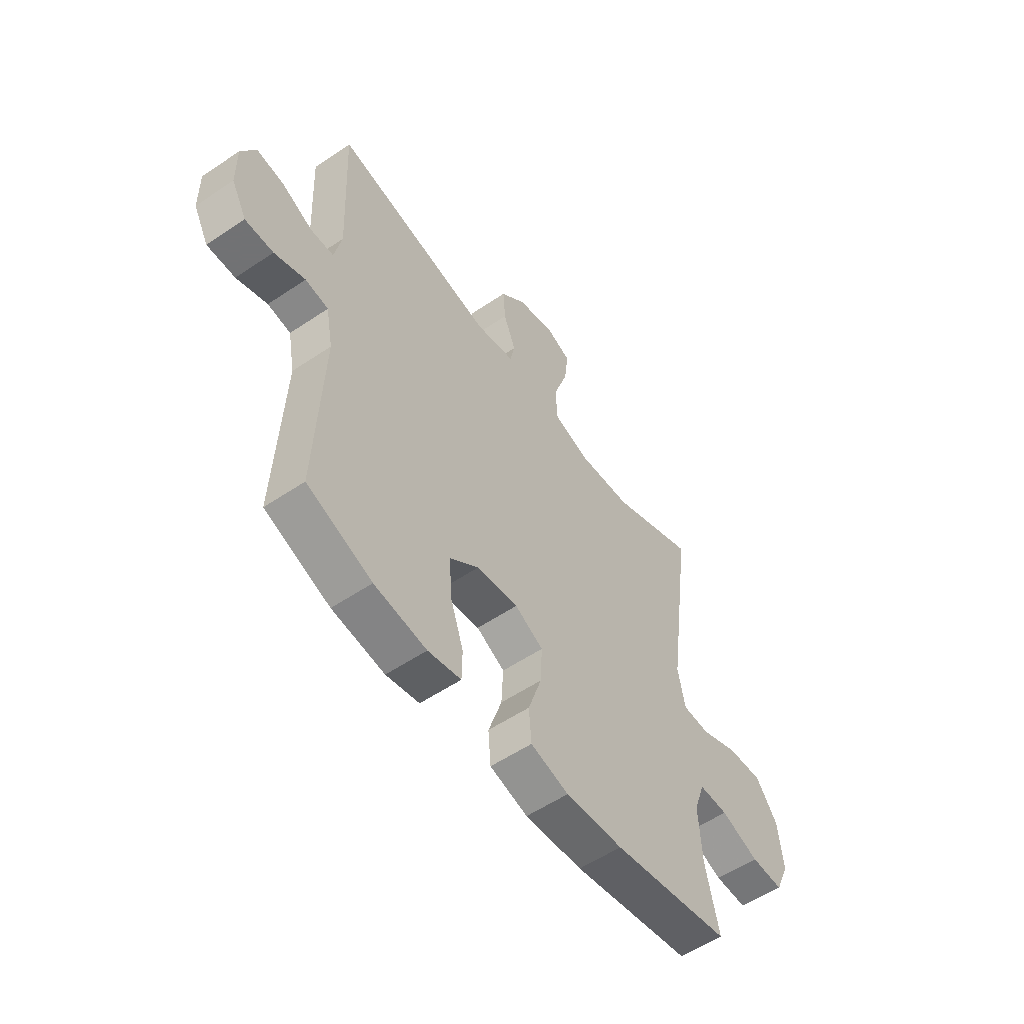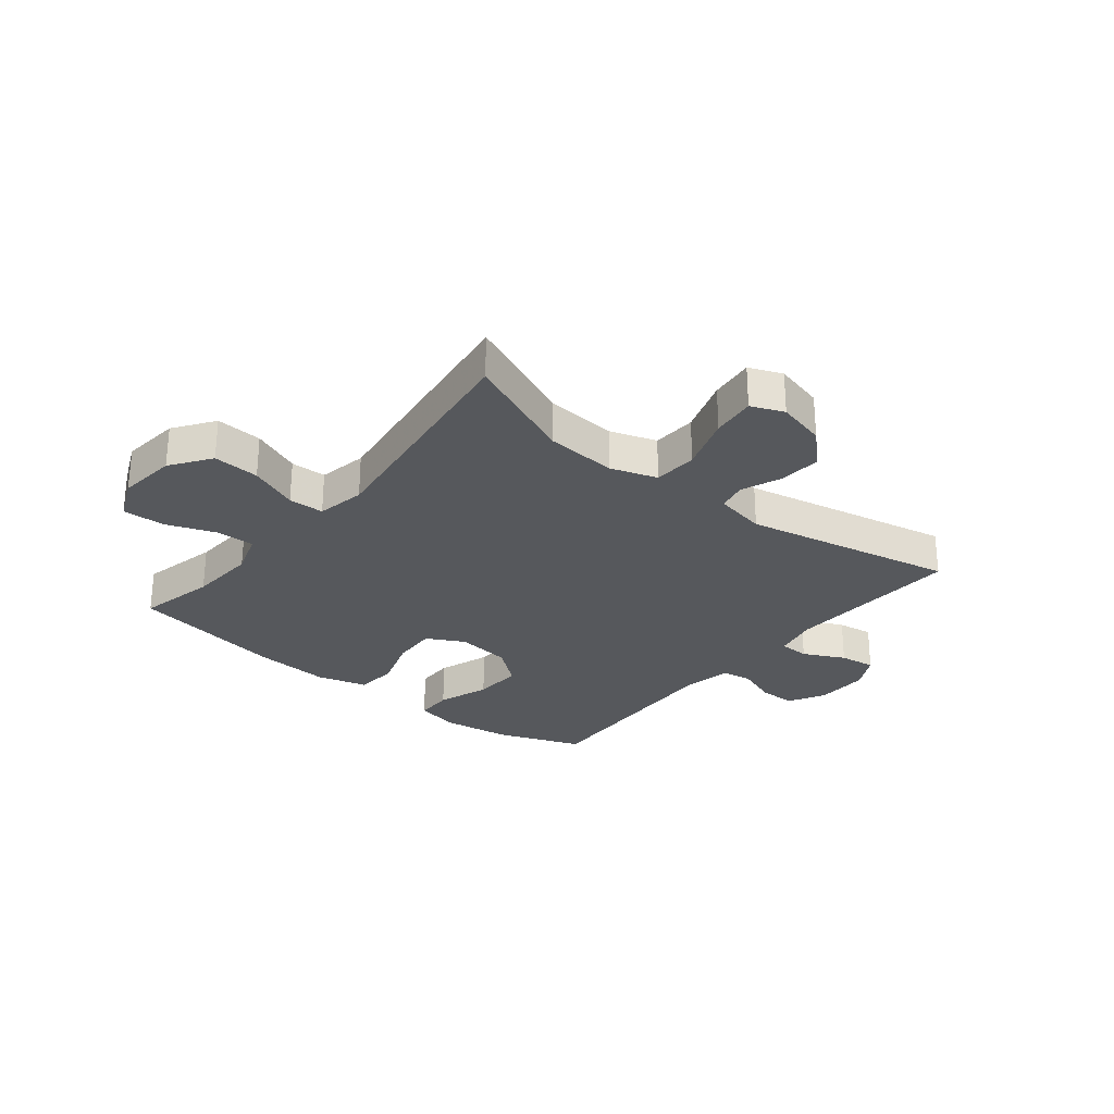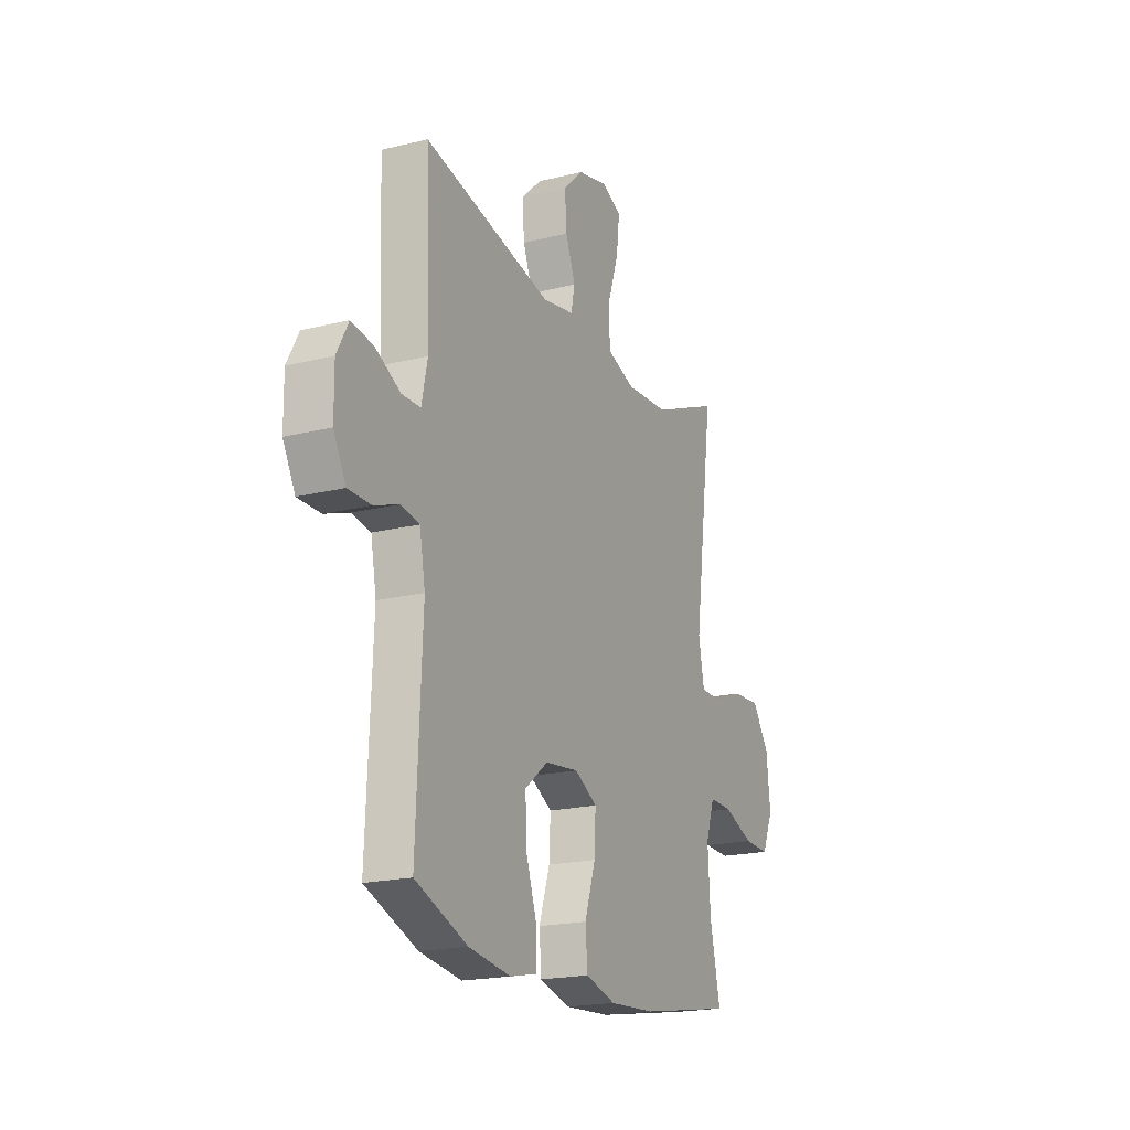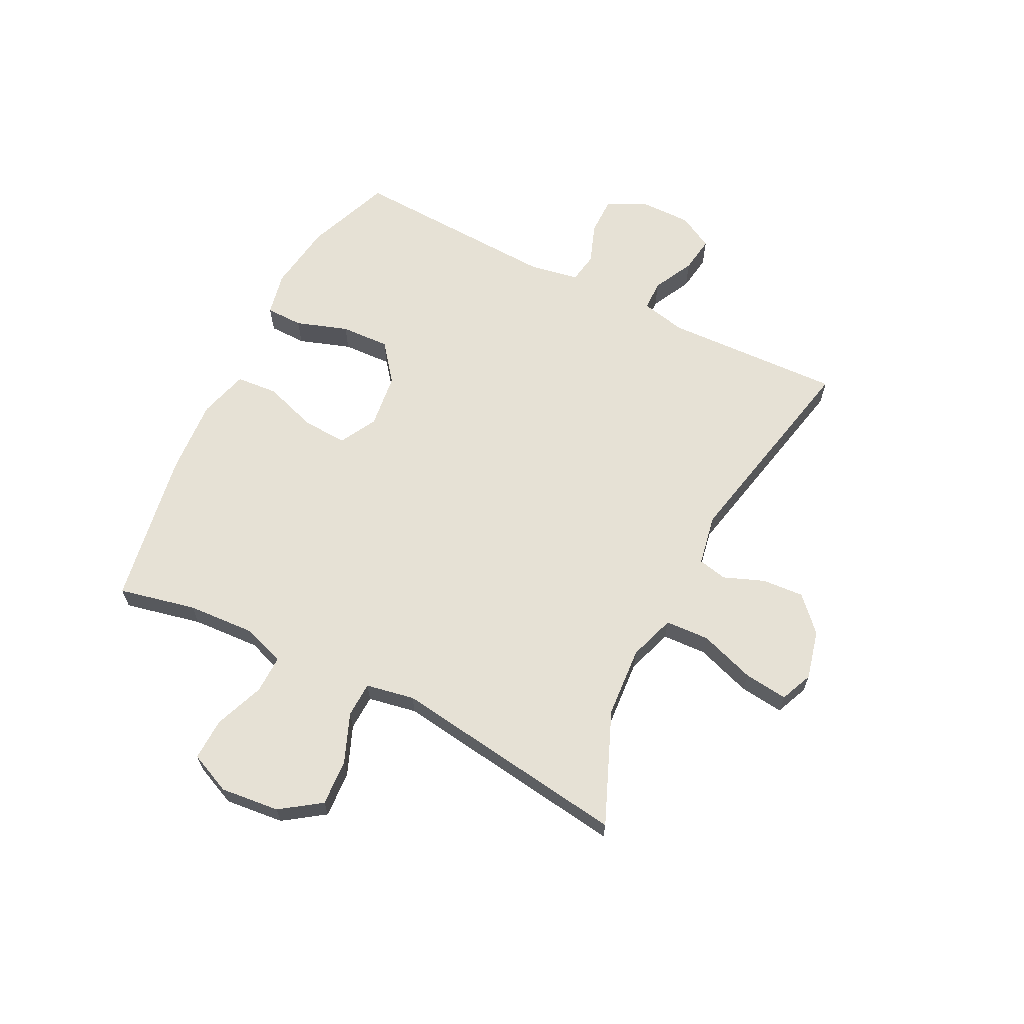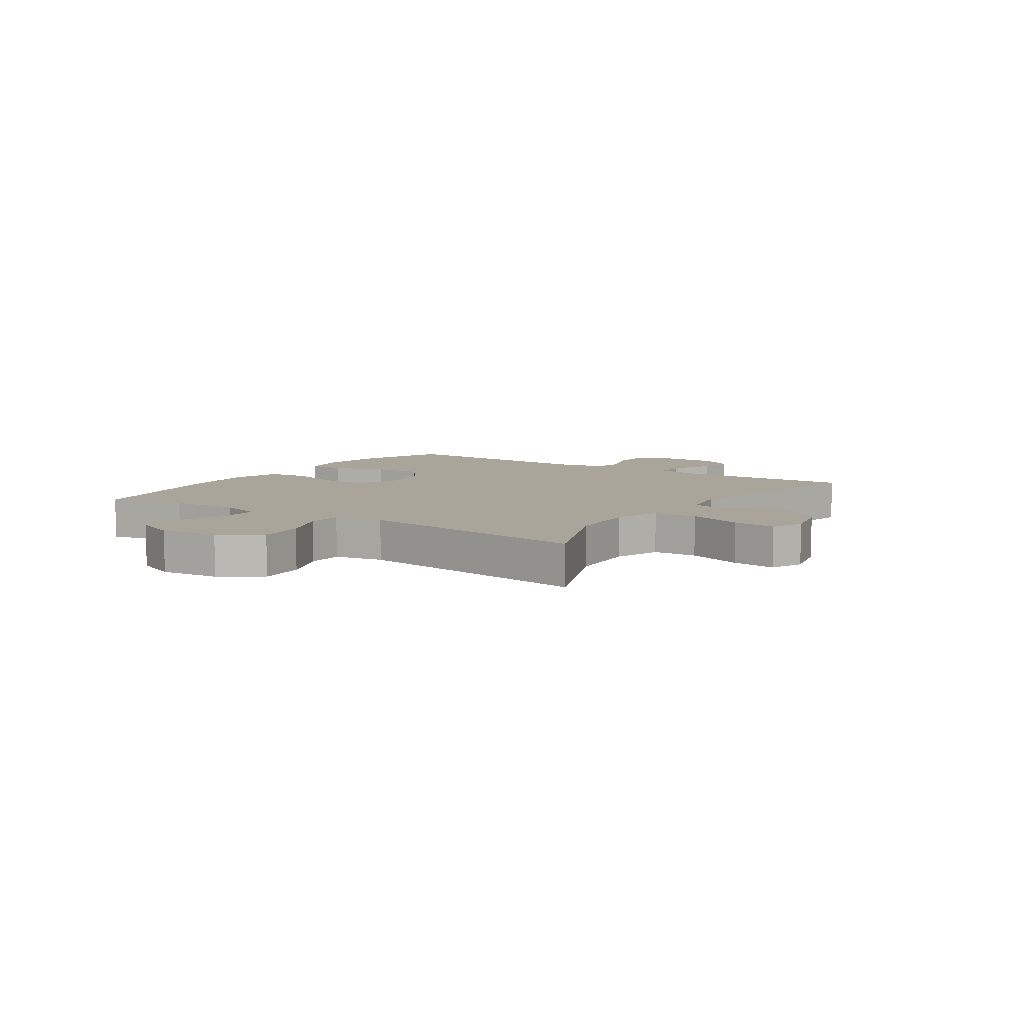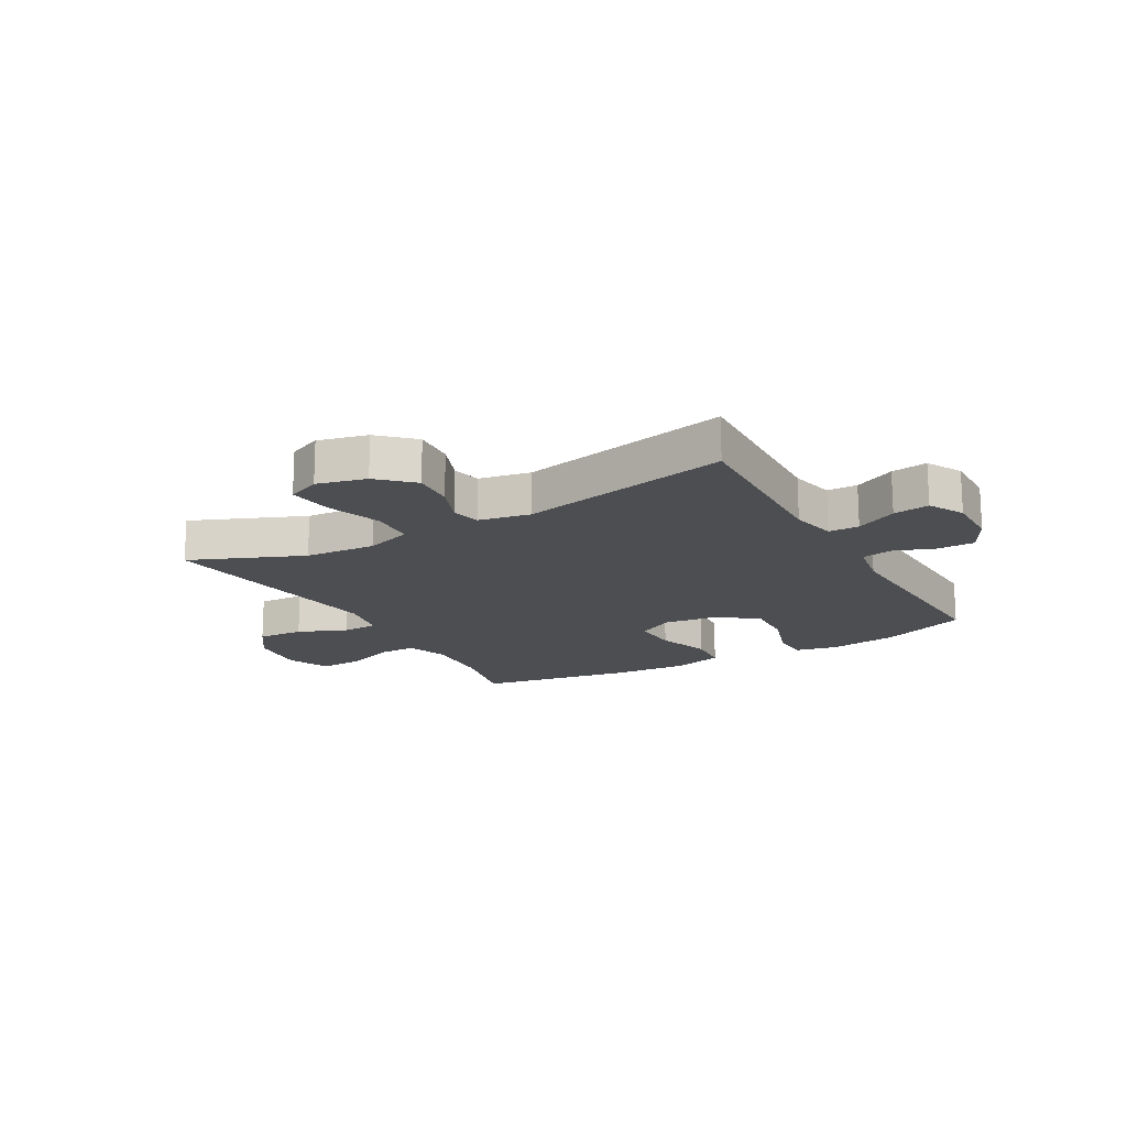
<metadata>
{"format":"obj","ext":"obj","renderer":"f3d","projection":"perspective","resolution":1024,"background":"white","views":[{"elev":-55.6,"azim":125.4,"up":"+Z"},{"elev":-27.9,"azim":-39.1,"up":"+Y"},{"elev":-19.5,"azim":114.8,"up":"+Z"},{"elev":64.4,"azim":-63.2,"up":"+Y"},{"elev":7.6,"azim":-56.0,"up":"+Y"},{"elev":-17.0,"azim":29.6,"up":"+Y"}]}
</metadata>
<code>
v 0.5 0.07 0.5
v 0.487 0.07 0.19
v 0.504 0.07 0.111
v 0.557 0.07 0.11
v 0.629 0.07 0.146
v 0.692 0.07 0.155
v 0.725 0.07 0.094
v 0.724 0.07 0.001
v 0.689 0.07 -0.064
v 0.624 0.07 -0.064
v 0.553 0.07 -0.038
v 0.5 0.07 -0.047
v 0.484 0.07 -0.133
v 0.5 0.07 -0.5
v 0.351 0.07 -0.557
v 0.231 0.07 -0.574
v 0.155 0.07 -0.558
v 0.154 0.07 -0.493
v 0.185 0.07 -0.402
v 0.189 0.07 -0.316
v 0.123 0.07 -0.264
v 0.027 0.07 -0.252
v -0.038 0.07 -0.287
v -0.034 0.07 -0.366
v -0.003 0.07 -0.459
v -0.009 0.07 -0.532
v -0.096 0.07 -0.556
v -0.228 0.07 -0.547
v -0.5 0.07 -0.5
v -0.47 0.07 -0.365
v -0.463 0.07 -0.247
v -0.488 0.07 -0.173
v -0.555 0.07 -0.174
v -0.642 0.07 -0.207
v -0.716 0.07 -0.209
v -0.748 0.07 -0.136
v -0.737 0.07 -0.033
v -0.688 0.07 0.037
v -0.607 0.07 0.032
v -0.521 0.07 -0.003
v -0.459 0.07 -0.001
v -0.443 0.07 0.084
v -0.5 0.07 0.5
v -0.304 0.07 0.418
v -0.18 0.07 0.409
v -0.099 0.07 0.436
v -0.095 0.07 0.513
v -0.128 0.07 0.61
v -0.137 0.07 0.687
v -0.08 0.07 0.711
v 0.006 0.07 0.69
v 0.064 0.07 0.635
v 0.059 0.07 0.562
v 0.031 0.07 0.491
v 0.042 0.07 0.44
v 0.132 0.07 0.423
v 0.5 0 0.5
v 0.487 0 0.19
v 0.504 0 0.111
v 0.557 0 0.11
v 0.629 0 0.146
v 0.692 0 0.155
v 0.725 0 0.094
v 0.724 0 0.001
v 0.689 0 -0.064
v 0.624 0 -0.064
v 0.553 0 -0.038
v 0.5 0 -0.047
v 0.484 0 -0.133
v 0.5 0 -0.5
v 0.351 0 -0.557
v 0.231 0 -0.574
v 0.155 0 -0.558
v 0.154 0 -0.493
v 0.185 0 -0.402
v 0.189 0 -0.316
v 0.123 0 -0.264
v 0.027 0 -0.252
v -0.038 0 -0.287
v -0.034 0 -0.366
v -0.003 0 -0.459
v -0.009 0 -0.532
v -0.096 0 -0.556
v -0.228 0 -0.547
v -0.5 0 -0.5
v -0.47 0 -0.365
v -0.463 0 -0.247
v -0.488 0 -0.173
v -0.555 0 -0.174
v -0.642 0 -0.207
v -0.716 0 -0.209
v -0.748 0 -0.136
v -0.737 0 -0.033
v -0.688 0 0.037
v -0.607 0 0.032
v -0.521 0 -0.003
v -0.459 0 -0.001
v -0.443 0 0.084
v -0.5 0 0.5
v -0.304 0 0.418
v -0.18 0 0.409
v -0.099 0 0.436
v -0.095 0 0.513
v -0.128 0 0.61
v -0.137 0 0.687
v -0.08 0 0.711
v 0.006 0 0.69
v 0.064 0 0.635
v 0.059 0 0.562
v 0.031 0 0.491
v 0.042 0 0.44
v 0.132 0 0.423
f 51 52 53 54
f 49 50 51 54
f 47 48 49 54
f 46 47 54 55
f 45 46 55 56
f 42 43 44
f 41 42 44 45
f 37 38 39 40
f 37 40 41
f 36 37 41
f 33 34 35 36
f 32 33 36 41
f 31 32 41 45
f 27 28 29 30
f 24 25 26 27
f 23 24 27 30
f 22 23 30 31
f 16 17 18 19
f 16 19 20
f 13 14 15 16
f 12 13 16 20
f 8 9 10 11
f 8 11 12
f 7 8 12
f 4 5 6 7
f 3 4 7 12
f 2 3 12 20
f 56 1 2 20
f 22 31 45 56
f 21 22 56
f 20 21 56
f 110 109 108 107
f 110 107 106 105
f 110 105 104 103
f 111 110 103 102
f 112 111 102 101
f 100 99 98
f 101 100 98 97
f 96 95 94 93
f 97 96 93
f 97 93 92
f 92 91 90 89
f 97 92 89 88
f 101 97 88 87
f 86 85 84 83
f 83 82 81 80
f 86 83 80 79
f 87 86 79 78
f 75 74 73 72
f 76 75 72
f 72 71 70 69
f 76 72 69 68
f 67 66 65 64
f 68 67 64
f 68 64 63
f 63 62 61 60
f 68 63 60 59
f 76 68 59 58
f 76 58 57 112
f 112 101 87 78
f 112 78 77
f 112 77 76
f 1 57 58 2
f 2 58 59 3
f 3 59 60 4
f 4 60 61 5
f 5 61 62 6
f 6 62 63 7
f 7 63 64 8
f 8 64 65 9
f 9 65 66 10
f 10 66 67 11
f 11 67 68 12
f 12 68 69 13
f 13 69 70 14
f 14 70 71 15
f 15 71 72 16
f 16 72 73 17
f 17 73 74 18
f 18 74 75 19
f 19 75 76 20
f 20 76 77 21
f 21 77 78 22
f 22 78 79 23
f 23 79 80 24
f 24 80 81 25
f 25 81 82 26
f 26 82 83 27
f 27 83 84 28
f 28 84 85 29
f 29 85 86 30
f 30 86 87 31
f 31 87 88 32
f 32 88 89 33
f 33 89 90 34
f 34 90 91 35
f 35 91 92 36
f 36 92 93 37
f 37 93 94 38
f 38 94 95 39
f 39 95 96 40
f 40 96 97 41
f 41 97 98 42
f 42 98 99 43
f 43 99 100 44
f 44 100 101 45
f 45 101 102 46
f 46 102 103 47
f 47 103 104 48
f 48 104 105 49
f 49 105 106 50
f 50 106 107 51
f 51 107 108 52
f 52 108 109 53
f 53 109 110 54
f 54 110 111 55
f 55 111 112 56
f 56 112 57 1

</code>
